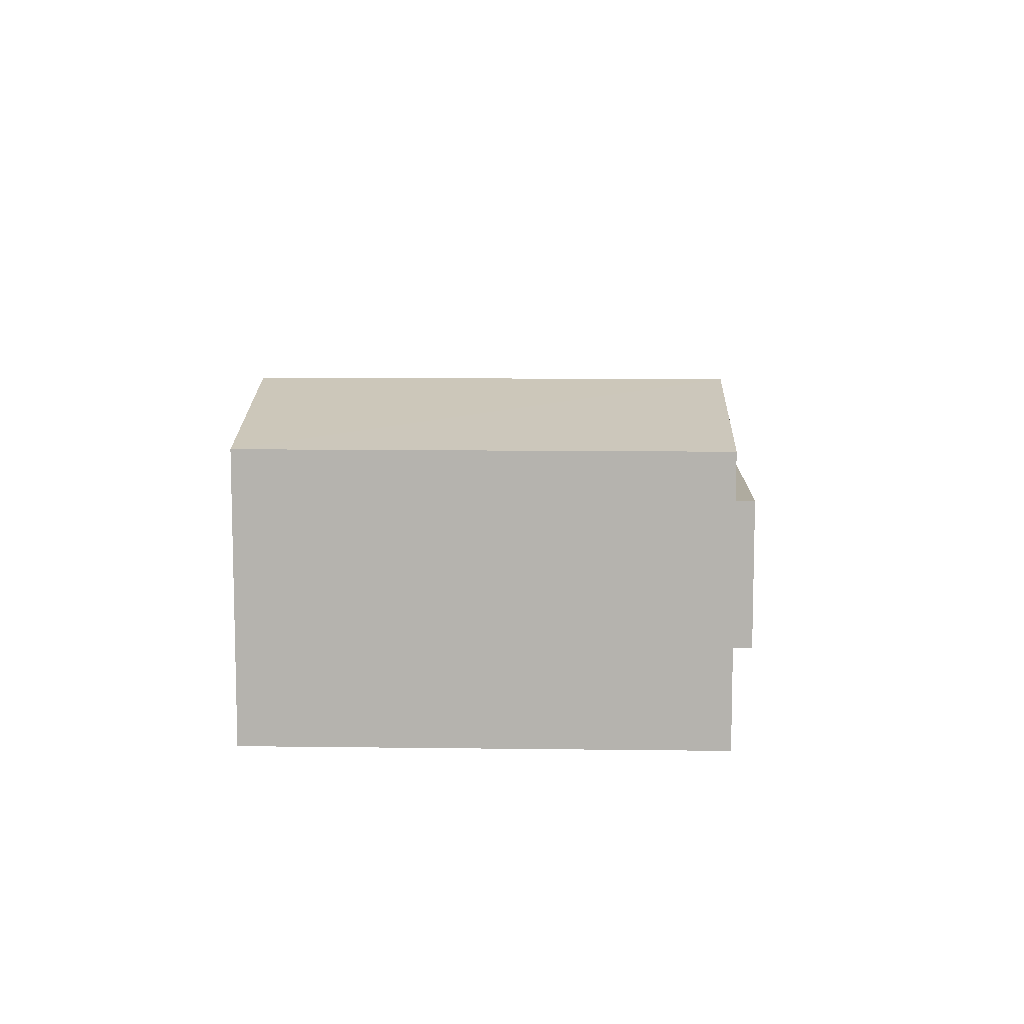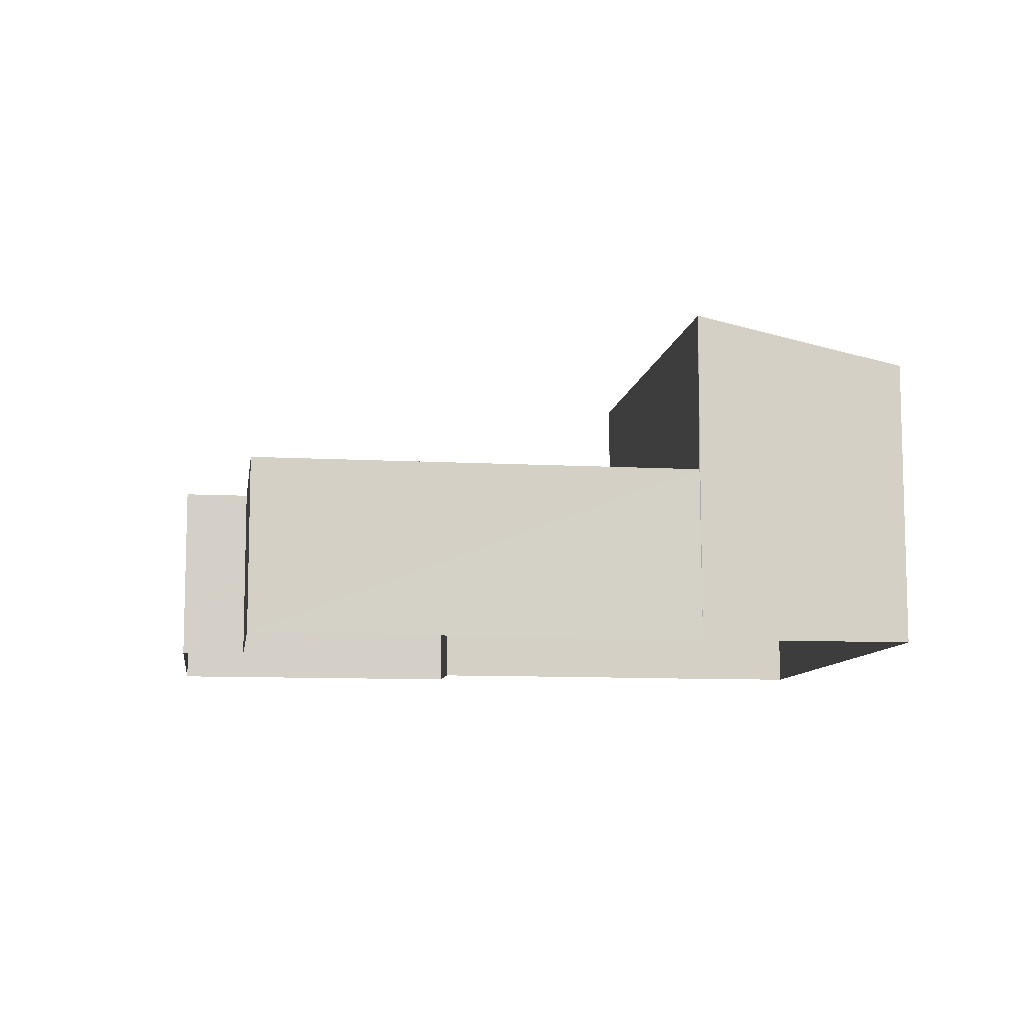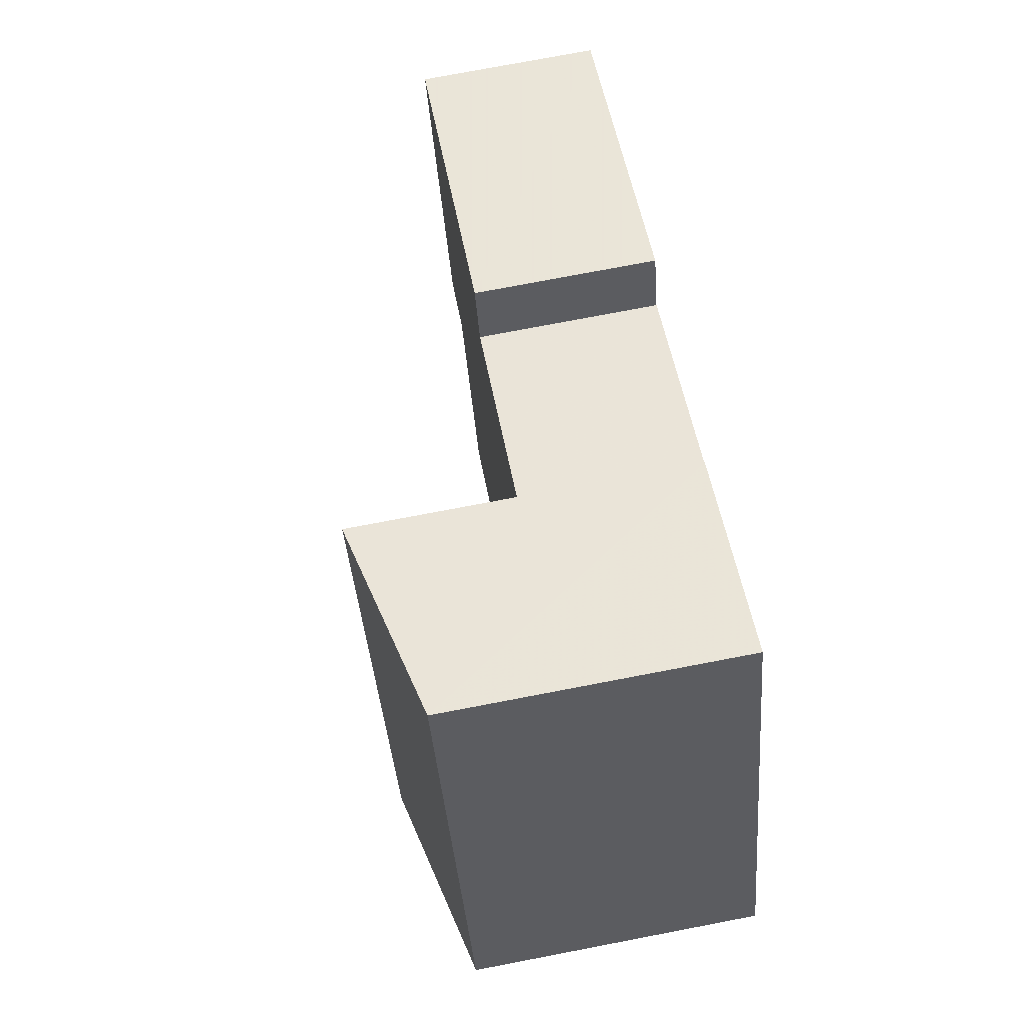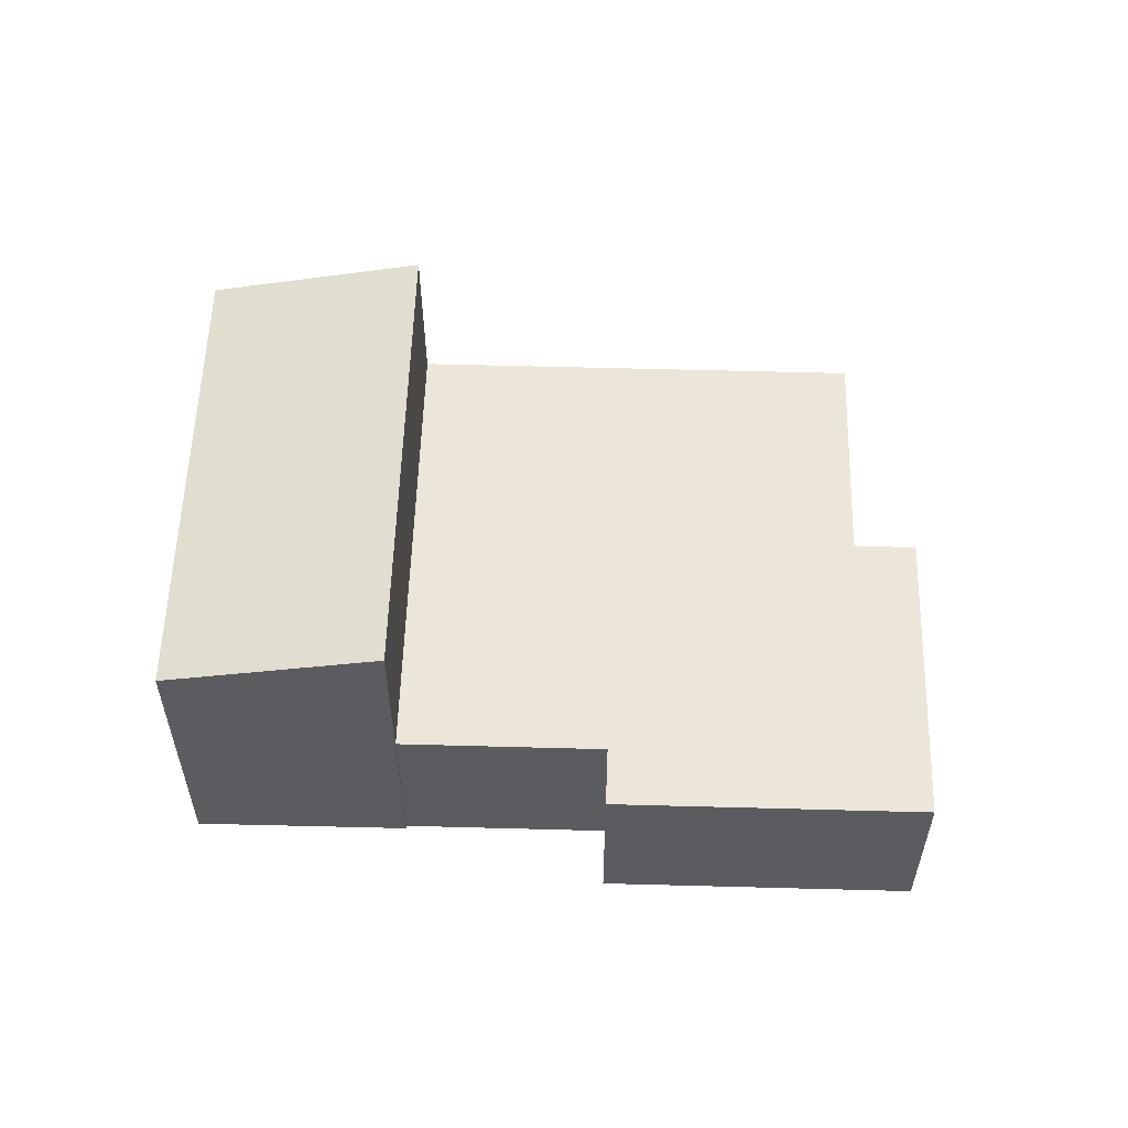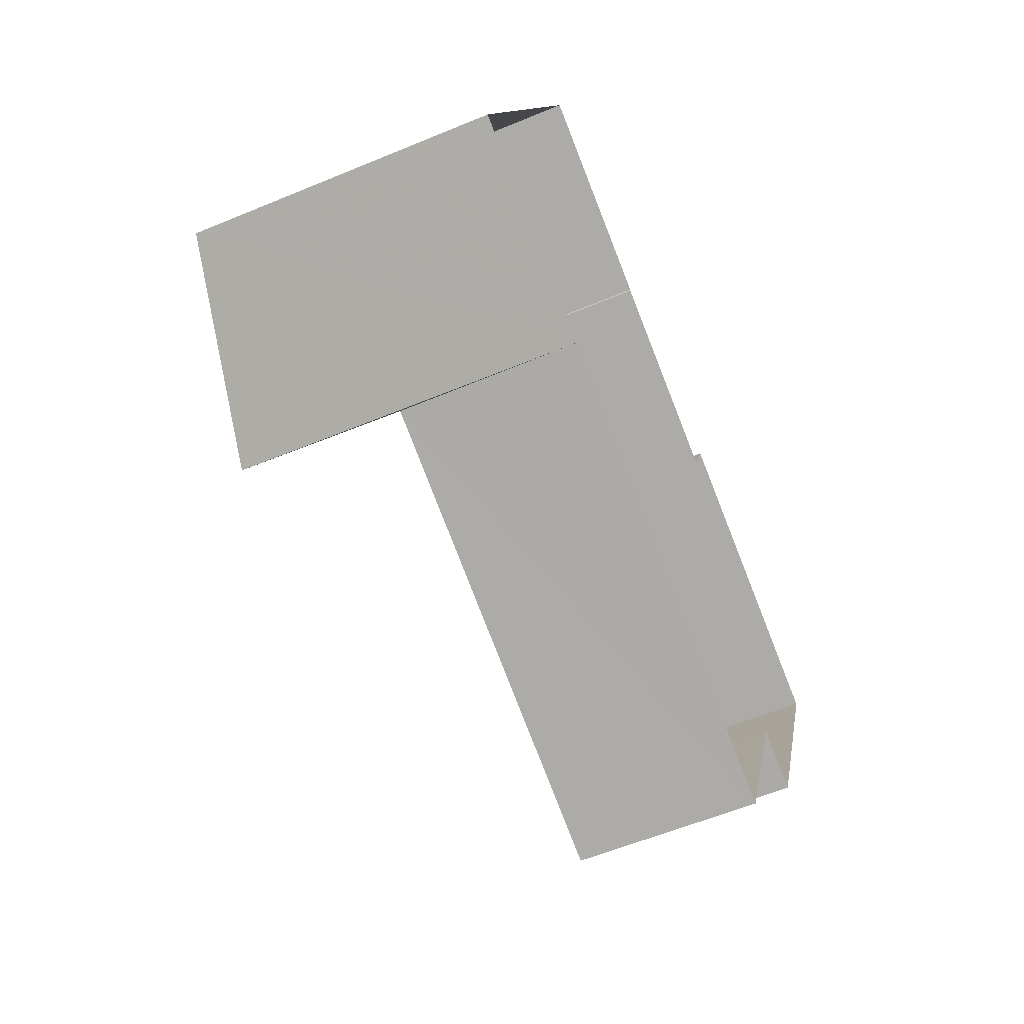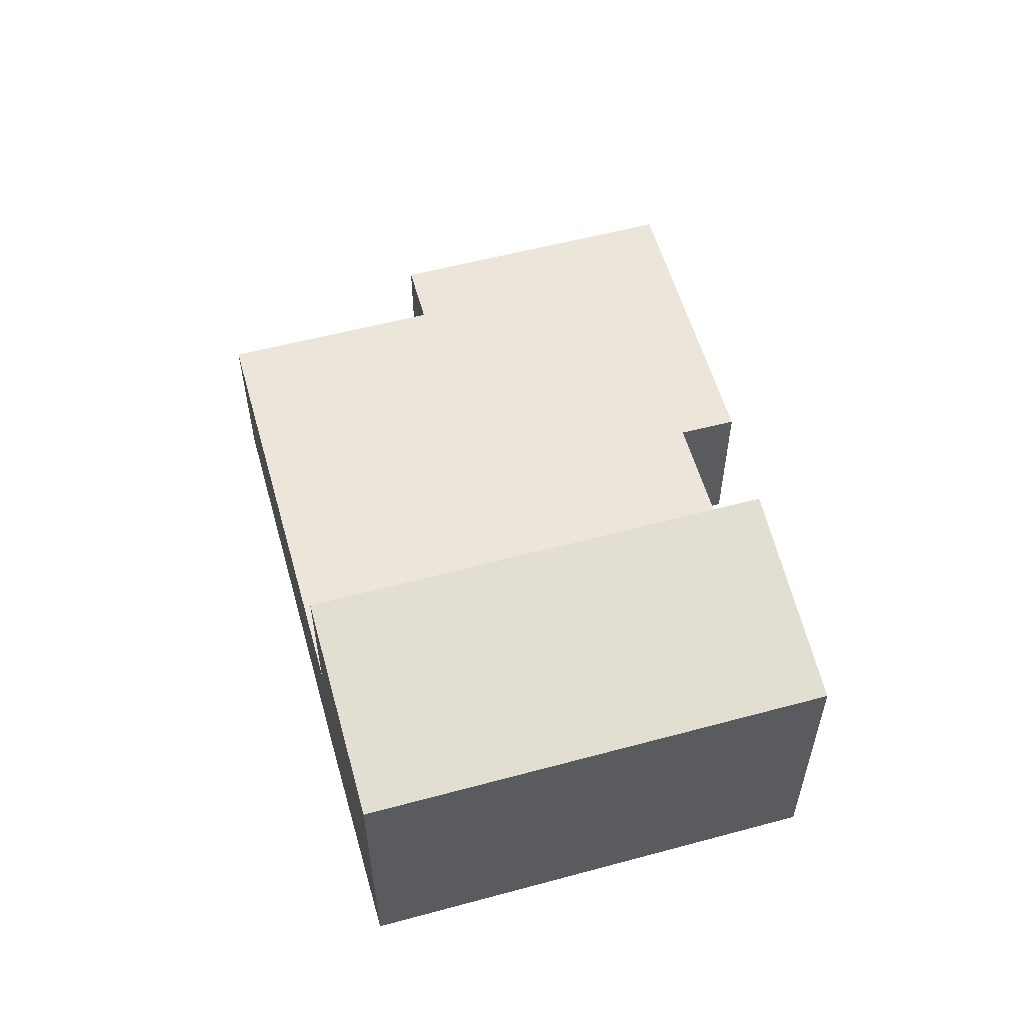
<metadata>
{"format":"obj","ext":"obj","renderer":"f3d","projection":"perspective","resolution":1024,"background":"white","views":[{"elev":9.7,"azim":114.7,"up":"+Z"},{"elev":-9.4,"azim":14.4,"up":"+Z"},{"elev":74.4,"azim":79.1,"up":"+Y"},{"elev":56.3,"azim":-155.6,"up":"+Z"},{"elev":-57.5,"azim":113.4,"up":"+Y"},{"elev":57.0,"azim":97.1,"up":"+Z"}]}
</metadata>
<code>
v -2.202e+05 -1.241e+05 35.02
v -2.202e+05 -1.241e+05 35.02
v -2.202e+05 -1.241e+05 35.02
v -2.202e+05 -1.241e+05 35.02
v -2.202e+05 -1.241e+05 35.02
v -2.202e+05 -1.241e+05 35.02
v -2.202e+05 -1.241e+05 35.02
v -2.202e+05 -1.241e+05 35.02
v -2.202e+05 -1.241e+05 35.02
v -2.202e+05 -1.241e+05 35.02
v -2.202e+05 -1.241e+05 35.02
v -2.202e+05 -1.241e+05 38.44
v -2.202e+05 -1.241e+05 38.44
v -2.202e+05 -1.241e+05 38.44
v -2.202e+05 -1.241e+05 38.44
v -2.202e+05 -1.241e+05 38.44
v -2.202e+05 -1.241e+05 38.44
v -2.202e+05 -1.241e+05 38.44
v -2.202e+05 -1.241e+05 38.44
v -2.202e+05 -1.241e+05 40.7
v -2.202e+05 -1.241e+05 40.7
v -2.202e+05 -1.241e+05 41.6
v -2.202e+05 -1.241e+05 41.6
f 1 2 3
f 3 4 5
f 1 6 2
f 7 8 5
f 9 6 1
f 8 10 11
f 11 1 3
f 5 11 3
f 5 8 11
f 12 13 14
f 15 12 16
f 14 17 18
f 16 18 19
f 12 14 16
f 16 14 18
f 20 21 22
f 23 20 22
f 19 11 16
f 19 1 11
f 20 2 6
f 21 20 6
f 20 23 3
f 2 20 3
f 13 7 5
f 14 13 5
f 18 17 4
f 3 18 4
f 3 23 18
f 1 19 9
f 18 23 19
f 9 19 22
f 19 23 22
f 9 21 6
f 9 22 21
f 15 10 8
f 12 15 8
f 12 8 7
f 13 12 7
f 14 5 4
f 17 14 4
f 15 11 10
f 15 16 11

</code>
